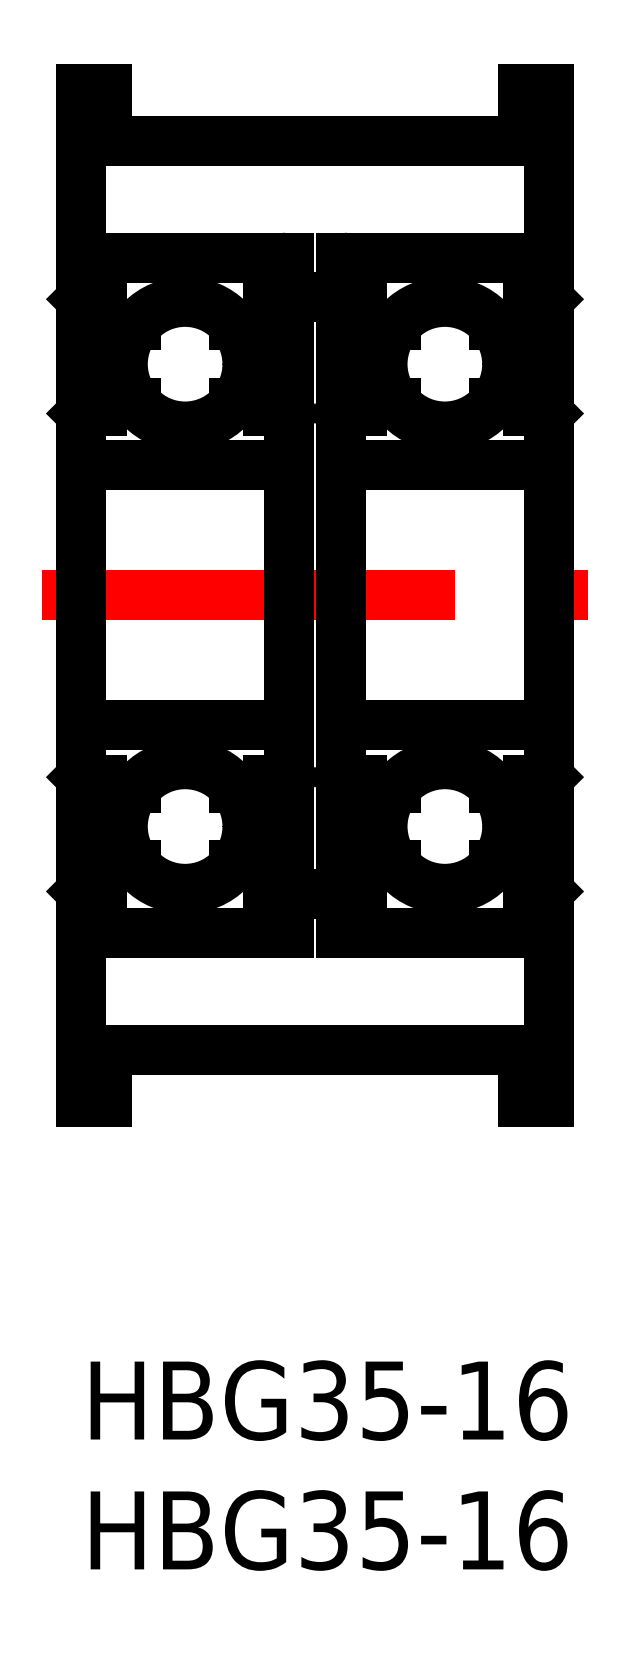
<metadata>
{"format":"dxf","ext":"dxf","renderer":"ezdxf+matplotlib","layout":"modelspace","background":"white","min_lineweight":24,"dpi":150}
</metadata>
<code>
0
SECTION
2
ENTITIES
0
INSERT
8
MSM_CONTINUOUS
2
*U2
10
0
20
0
30
0
0
INSERT
8
MSM_CONTINUOUS
2
*U3
10
0
20
0
30
0
0
LINE
8
MSM_CENTER
10
-1.5
20
29.5
30
0
11
19.5
21
29.5
31
0
0
LINE
8
MSM_CONTINUOUS
10
1
20
47
30
0
11
17
21
47
31
0
0
LINE
8
MSM_CONTINUOUS
10
0
20
49
30
0
11
1
21
49
31
0
0
LINE
8
MSM_CONTINUOUS
10
1
20
49
30
0
11
1
21
47
31
0
0
LINE
8
MSM_CONTINUOUS
10
17
20
49
30
0
11
18
21
49
31
0
0
LINE
8
MSM_CONTINUOUS
10
17
20
10
30
0
11
17
21
12
31
0
0
LINE
8
MSM_CONTINUOUS
10
10.3
20
34.5
30
0
11
17.7
21
34.5
31
0
0
LINE
8
MSM_CONTINUOUS
10
18
20
42.5
30
0
11
10
21
42.5
31
0
0
LINE
8
MSM_CONTINUOUS
10
10
20
41
30
0
11
8
21
41
31
0
0
LINE
8
MSM_CONTINUOUS
10
0
20
42.5
30
0
11
8
21
42.5
31
0
0
LINE
8
MSM_CONTINUOUS
10
7.7
20
34.5
30
0
11
0.3
21
34.5
31
0
0
LINE
8
MSM_CONTINUOUS
10
17
20
10
30
0
11
18
21
10
31
0
0
LINE
8
MSM_CONTINUOUS
10
0
20
10
30
0
11
1
21
10
31
0
0
LINE
8
MSM_CONTINUOUS
10
1
20
12
30
0
11
17
21
12
31
0
0
LINE
8
MSM_CONTINUOUS
10
17
20
47
30
0
11
17
21
49
31
0
0
LINE
8
MSM_CONTINUOUS
10
1
20
12
30
0
11
1
21
10
31
0
0
ARC
8
MSM_CONTINUOUS
10
10.3
20
42.2
30
0
40
0.3
50
90
51
180
0
ARC
8
MSM_CONTINUOUS
10
7.7
20
42.2
30
0
40
0.3
50
360
51
90
0
ARC
8
MSM_CONTINUOUS
10
0.3
20
42.2
30
0
40
0.3
50
90
51
180
0
ARC
8
MSM_CONTINUOUS
10
17.7
20
42.2
30
0
40
0.3
50
360
51
90
0
ARC
8
MSM_CONTINUOUS
10
10.3
20
34.8
30
0
40
0.3
50
180
51
270
0
ARC
8
MSM_CONTINUOUS
10
17.7
20
34.8
30
0
40
0.3
50
270
51
360
0
ARC
8
MSM_CONTINUOUS
10
7.7
20
34.8
30
0
40
0.3
50
270
51
360
0
ARC
8
MSM_CONTINUOUS
10
0.3
20
34.8
30
0
40
0.3
50
180
51
270
0
LINE
8
MSM_CONTINUOUS
10
0
20
49
30
0
11
0
21
10
31
0
0
LINE
8
MSM_CONTINUOUS
10
18
20
49
30
0
11
18
21
10
31
0
0
ARC
8
MSM_CONTINUOUS
10
0.3
20
24.2
30
0
40
0.3
50
90
51
180
0
ARC
8
MSM_CONTINUOUS
10
0.3
20
16.8
30
0
40
0.3
50
180
51
270
0
ARC
8
MSM_CONTINUOUS
10
17.7
20
24.2
30
0
40
0.3
50
0
51
90
0
ARC
8
MSM_CONTINUOUS
10
17.7
20
16.8
30
0
40
0.3
50
270
51
0
0
LINE
8
MSM_CONTINUOUS
10
10.3
20
24.5
30
0
11
17.7
21
24.5
31
0
0
ARC
8
MSM_CONTINUOUS
10
10.3
20
24.2
30
0
40
0.3
50
90
51
180
0
LINE
8
MSM_CONTINUOUS
10
18
20
16.5
30
0
11
10
21
16.5
31
0
0
LINE
8
MSM_CONTINUOUS
10
10
20
42.5
30
0
11
10
21
16.5
31
0
0
ARC
8
MSM_CONTINUOUS
10
10.3
20
16.8
30
0
40
0.3
50
180
51
270
0
LINE
8
MSM_CONTINUOUS
10
10
20
18
30
0
11
8
21
18
31
0
0
LINE
8
MSM_CONTINUOUS
10
8
20
42.5
30
0
11
8
21
16.5
31
0
0
ARC
8
MSM_CONTINUOUS
10
7.7
20
24.2
30
0
40
0.3
50
0
51
90
0
ARC
8
MSM_CONTINUOUS
10
7.7
20
16.8
30
0
40
0.3
50
270
51
0
0
LINE
8
MSM_CONTINUOUS
10
0
20
16.5
30
0
11
8
21
16.5
31
0
0
LINE
8
MSM_CONTINUOUS
10
7.7
20
24.5
30
0
11
0.3
21
24.5
31
0
0
LINE
8
MSM_CONTINUOUS
10
17.2
20
39.9
30
0
11
15.87
21
39.9
31
0
0
CIRCLE
8
MSM_CONTINUOUS
10
14
20
38.4
30
0
40
2.4
0
LINE
8
MSM_CONTINUOUS
10
15.87
20
36.9
30
0
11
17.2
21
36.9
31
0
0
LINE
8
MSM_CONTINUOUS
10
17.9
20
40.8
30
0
11
18
21
40.9
31
0
0
LINE
8
MSM_CONTINUOUS
10
17.2
20
39.86
30
0
11
17.2
21
40.8
31
0
0
LINE
8
MSM_CONTINUOUS
10
17.3
20
40.8
30
0
11
17.3
21
39.9
31
0
0
LINE
8
MSM_CONTINUOUS
10
17.4
20
39.66
30
0
11
17.4
21
36.8
31
0
0
ARC
8
MSM_CONTINUOUS
10
17.4
20
40.8
30
0
40
0.1
50
0
51
180
0
ARC
8
MSM_CONTINUOUS
10
17.4
20
40.8
30
0
40
0.2
50
0
51
180
0
LINE
8
MSM_CONTINUOUS
10
17.3
20
39.9
30
0
11
17.5
21
39.7
31
0
0
LINE
8
MSM_CONTINUOUS
10
17.2
20
39.86
30
0
11
17.4
21
39.66
31
0
0
LINE
8
MSM_CONTINUOUS
10
17.5
20
39.7
30
0
11
17.5
21
36.8
31
0
0
LINE
8
MSM_CONTINUOUS
10
17.4
20
36.7
30
0
11
17.2
21
36.7
31
0
0
ARC
8
MSM_CONTINUOUS
10
17.4
20
36.8
30
0
40
0.1
50
270
51
4.071e-12
0
LINE
8
MSM_CONTINUOUS
10
17.2
20
36.8
30
0
11
17.4
21
36.8
31
0
0
LINE
8
MSM_CONTINUOUS
10
17.5
20
40.6
30
0
11
17.6
21
40.6
31
0
0
LINE
8
MSM_CONTINUOUS
10
17.2
20
36.6
30
0
11
17.2
21
36.9
31
0
0
LINE
8
MSM_CONTINUOUS
10
17.9
20
40.8
30
0
11
17.6
21
40.8
31
0
0
LINE
8
MSM_CONTINUOUS
10
17.9
20
36.6
30
0
11
17.2
21
36.6
31
0
0
LINE
8
MSM_CONTINUOUS
10
18
20
36.5
30
0
11
17.9
21
36.6
31
0
0
LINE
8
MSM_CONTINUOUS
10
17.5
20
40.6
30
0
11
17.5
21
40.8
31
0
0
LINE
8
MSM_CONTINUOUS
10
17.6
20
40.6
30
0
11
17.6
21
40.8
31
0
0
LINE
8
MSM_CONTINUOUS
10
10.8
20
39.9
30
0
11
12.13
21
39.9
31
0
0
LINE
8
MSM_CONTINUOUS
10
12.13
20
36.9
30
0
11
10.8
21
36.9
31
0
0
LINE
8
MSM_CONTINUOUS
10
10.1
20
40.8
30
0
11
10
21
40.9
31
0
0
LINE
8
MSM_CONTINUOUS
10
10.8
20
39.86
30
0
11
10.8
21
40.8
31
0
0
LINE
8
MSM_CONTINUOUS
10
10.7
20
40.8
30
0
11
10.7
21
39.9
31
0
0
LINE
8
MSM_CONTINUOUS
10
10.6
20
39.66
30
0
11
10.6
21
36.8
31
0
0
ARC
8
MSM_CONTINUOUS
10
10.6
20
40.8
30
0
40
0.1
50
5.79e-14
51
180
0
ARC
8
MSM_CONTINUOUS
10
10.6
20
40.8
30
0
40
0.2
50
5.79e-14
51
180
0
LINE
8
MSM_CONTINUOUS
10
10.7
20
39.9
30
0
11
10.5
21
39.7
31
0
0
LINE
8
MSM_CONTINUOUS
10
10.8
20
39.86
30
0
11
10.6
21
39.66
31
0
0
LINE
8
MSM_CONTINUOUS
10
10.5
20
39.7
30
0
11
10.5
21
36.8
31
0
0
LINE
8
MSM_CONTINUOUS
10
10.6
20
36.7
30
0
11
10.8
21
36.7
31
0
0
ARC
8
MSM_CONTINUOUS
10
10.6
20
36.8
30
0
40
0.1
50
180
51
270
0
LINE
8
MSM_CONTINUOUS
10
10.8
20
36.8
30
0
11
10.6
21
36.8
31
0
0
LINE
8
MSM_CONTINUOUS
10
10.5
20
40.6
30
0
11
10.4
21
40.6
31
0
0
LINE
8
MSM_CONTINUOUS
10
10.8
20
36.6
30
0
11
10.8
21
36.9
31
0
0
LINE
8
MSM_CONTINUOUS
10
10.1
20
40.8
30
0
11
10.4
21
40.8
31
0
0
LINE
8
MSM_CONTINUOUS
10
10.1
20
36.6
30
0
11
10.8
21
36.6
31
0
0
LINE
8
MSM_CONTINUOUS
10
10
20
36.5
30
0
11
10.1
21
36.6
31
0
0
LINE
8
MSM_CONTINUOUS
10
10.5
20
40.6
30
0
11
10.5
21
40.8
31
0
0
LINE
8
MSM_CONTINUOUS
10
10.4
20
40.6
30
0
11
10.4
21
40.8
31
0
0
LINE
8
MSM_CONTINUOUS
10
17.2
20
19.1
30
0
11
15.87
21
19.1
31
0
0
LINE
8
MSM_CONTINUOUS
10
15.87
20
22.1
30
0
11
17.2
21
22.1
31
0
0
CIRCLE
8
MSM_CONTINUOUS
10
14
20
20.6
30
0
40
2.4
0
LINE
8
MSM_CONTINUOUS
10
17.9
20
18.2
30
0
11
18
21
18.1
31
0
0
LINE
8
MSM_CONTINUOUS
10
17.2
20
19.14
30
0
11
17.2
21
18.2
31
0
0
LINE
8
MSM_CONTINUOUS
10
17.3
20
18.2
30
0
11
17.3
21
19.1
31
0
0
LINE
8
MSM_CONTINUOUS
10
17.4
20
19.34
30
0
11
17.4
21
22.2
31
0
0
ARC
8
MSM_CONTINUOUS
10
17.4
20
18.2
30
0
40
0.1
50
180
51
0
0
ARC
8
MSM_CONTINUOUS
10
17.4
20
18.2
30
0
40
0.2
50
180
51
0
0
LINE
8
MSM_CONTINUOUS
10
17.3
20
19.1
30
0
11
17.5
21
19.3
31
0
0
LINE
8
MSM_CONTINUOUS
10
17.2
20
19.14
30
0
11
17.4
21
19.34
31
0
0
LINE
8
MSM_CONTINUOUS
10
17.5
20
19.3
30
0
11
17.5
21
22.2
31
0
0
LINE
8
MSM_CONTINUOUS
10
17.4
20
22.3
30
0
11
17.2
21
22.3
31
0
0
ARC
8
MSM_CONTINUOUS
10
17.4
20
22.2
30
0
40
0.1
50
360
51
90
0
LINE
8
MSM_CONTINUOUS
10
17.2
20
22.2
30
0
11
17.4
21
22.2
31
0
0
LINE
8
MSM_CONTINUOUS
10
17.5
20
18.4
30
0
11
17.6
21
18.4
31
0
0
LINE
8
MSM_CONTINUOUS
10
17.2
20
22.4
30
0
11
17.2
21
22.1
31
0
0
LINE
8
MSM_CONTINUOUS
10
17.9
20
18.2
30
0
11
17.6
21
18.2
31
0
0
LINE
8
MSM_CONTINUOUS
10
17.9
20
22.4
30
0
11
17.2
21
22.4
31
0
0
LINE
8
MSM_CONTINUOUS
10
18
20
22.5
30
0
11
17.9
21
22.4
31
0
0
LINE
8
MSM_CONTINUOUS
10
17.5
20
18.4
30
0
11
17.5
21
18.2
31
0
0
LINE
8
MSM_CONTINUOUS
10
17.6
20
18.4
30
0
11
17.6
21
18.2
31
0
0
LINE
8
MSM_CONTINUOUS
10
10.8
20
19.1
30
0
11
12.13
21
19.1
31
0
0
LINE
8
MSM_CONTINUOUS
10
12.13
20
22.1
30
0
11
10.8
21
22.1
31
0
0
LINE
8
MSM_CONTINUOUS
10
10.1
20
18.2
30
0
11
10
21
18.1
31
0
0
LINE
8
MSM_CONTINUOUS
10
10.8
20
19.14
30
0
11
10.8
21
18.2
31
0
0
LINE
8
MSM_CONTINUOUS
10
10.7
20
18.2
30
0
11
10.7
21
19.1
31
0
0
LINE
8
MSM_CONTINUOUS
10
10.6
20
19.34
30
0
11
10.6
21
22.2
31
0
0
ARC
8
MSM_CONTINUOUS
10
10.6
20
18.2
30
0
40
0.1
50
180
51
0
0
ARC
8
MSM_CONTINUOUS
10
10.6
20
18.2
30
0
40
0.2
50
180
51
0
0
LINE
8
MSM_CONTINUOUS
10
10.7
20
19.1
30
0
11
10.5
21
19.3
31
0
0
LINE
8
MSM_CONTINUOUS
10
10.8
20
19.14
30
0
11
10.6
21
19.34
31
0
0
LINE
8
MSM_CONTINUOUS
10
10.5
20
19.3
30
0
11
10.5
21
22.2
31
0
0
LINE
8
MSM_CONTINUOUS
10
10.6
20
22.3
30
0
11
10.8
21
22.3
31
0
0
ARC
8
MSM_CONTINUOUS
10
10.6
20
22.2
30
0
40
0.1
50
90
51
180
0
LINE
8
MSM_CONTINUOUS
10
10.8
20
22.2
30
0
11
10.6
21
22.2
31
0
0
LINE
8
MSM_CONTINUOUS
10
10.5
20
18.4
30
0
11
10.4
21
18.4
31
0
0
LINE
8
MSM_CONTINUOUS
10
10.8
20
22.4
30
0
11
10.8
21
22.1
31
0
0
LINE
8
MSM_CONTINUOUS
10
10.1
20
18.2
30
0
11
10.4
21
18.2
31
0
0
LINE
8
MSM_CONTINUOUS
10
10.1
20
22.4
30
0
11
10.8
21
22.4
31
0
0
LINE
8
MSM_CONTINUOUS
10
10
20
22.5
30
0
11
10.1
21
22.4
31
0
0
LINE
8
MSM_CONTINUOUS
10
10.5
20
18.4
30
0
11
10.5
21
18.2
31
0
0
LINE
8
MSM_CONTINUOUS
10
10.4
20
18.4
30
0
11
10.4
21
18.2
31
0
0
LINE
8
MSM_CONTINUOUS
10
0.8
20
39.9
30
0
11
2.127
21
39.9
31
0
0
LINE
8
MSM_CONTINUOUS
10
2.127
20
36.9
30
0
11
0.8
21
36.9
31
0
0
CIRCLE
8
MSM_CONTINUOUS
10
4
20
38.4
30
0
40
2.4
0
LINE
8
MSM_CONTINUOUS
10
0.1
20
40.8
30
0
11
-1.78e-14
21
40.9
31
0
0
LINE
8
MSM_CONTINUOUS
10
0.8
20
39.86
30
0
11
0.8
21
40.8
31
0
0
LINE
8
MSM_CONTINUOUS
10
0.7
20
40.8
30
0
11
0.7
21
39.9
31
0
0
LINE
8
MSM_CONTINUOUS
10
0.6
20
39.66
30
0
11
0.6
21
36.8
31
0
0
ARC
8
MSM_CONTINUOUS
10
0.6
20
40.8
30
0
40
0.1
50
4.08e-14
51
180
0
ARC
8
MSM_CONTINUOUS
10
0.6
20
40.8
30
0
40
0.2
50
4.08e-14
51
180
0
LINE
8
MSM_CONTINUOUS
10
0.7
20
39.9
30
0
11
0.5
21
39.7
31
0
0
LINE
8
MSM_CONTINUOUS
10
0.8
20
39.86
30
0
11
0.6
21
39.66
31
0
0
LINE
8
MSM_CONTINUOUS
10
0.5
20
39.7
30
0
11
0.5
21
36.8
31
0
0
LINE
8
MSM_CONTINUOUS
10
0.6
20
36.7
30
0
11
0.8
21
36.7
31
0
0
ARC
8
MSM_CONTINUOUS
10
0.6
20
36.8
30
0
40
0.1
50
180
51
270
0
LINE
8
MSM_CONTINUOUS
10
0.8
20
36.8
30
0
11
0.6
21
36.8
31
0
0
LINE
8
MSM_CONTINUOUS
10
0.5
20
40.6
30
0
11
0.4
21
40.6
31
0
0
LINE
8
MSM_CONTINUOUS
10
0.8
20
36.6
30
0
11
0.8
21
36.9
31
0
0
LINE
8
MSM_CONTINUOUS
10
0.1
20
40.8
30
0
11
0.4
21
40.8
31
0
0
LINE
8
MSM_CONTINUOUS
10
0.1
20
36.6
30
0
11
0.8
21
36.6
31
0
0
LINE
8
MSM_CONTINUOUS
10
-3.91e-14
20
36.5
30
0
11
0.1
21
36.6
31
0
0
LINE
8
MSM_CONTINUOUS
10
0.5
20
40.6
30
0
11
0.5
21
40.8
31
0
0
LINE
8
MSM_CONTINUOUS
10
0.4
20
40.6
30
0
11
0.4
21
40.8
31
0
0
LINE
8
MSM_CONTINUOUS
10
7.2
20
39.9
30
0
11
5.873
21
39.9
31
0
0
LINE
8
MSM_CONTINUOUS
10
5.873
20
36.9
30
0
11
7.2
21
36.9
31
0
0
LINE
8
MSM_CONTINUOUS
10
7.9
20
40.8
30
0
11
8
21
40.9
31
0
0
LINE
8
MSM_CONTINUOUS
10
7.2
20
39.86
30
0
11
7.2
21
40.8
31
0
0
LINE
8
MSM_CONTINUOUS
10
7.3
20
40.8
30
0
11
7.3
21
39.9
31
0
0
LINE
8
MSM_CONTINUOUS
10
7.4
20
39.66
30
0
11
7.4
21
36.8
31
0
0
ARC
8
MSM_CONTINUOUS
10
7.4
20
40.8
30
0
40
0.1
50
0
51
180
0
ARC
8
MSM_CONTINUOUS
10
7.4
20
40.8
30
0
40
0.2
50
0
51
180
0
LINE
8
MSM_CONTINUOUS
10
7.3
20
39.9
30
0
11
7.5
21
39.7
31
0
0
LINE
8
MSM_CONTINUOUS
10
7.2
20
39.86
30
0
11
7.4
21
39.66
31
0
0
LINE
8
MSM_CONTINUOUS
10
7.5
20
39.7
30
0
11
7.5
21
36.8
31
0
0
LINE
8
MSM_CONTINUOUS
10
7.4
20
36.7
30
0
11
7.2
21
36.7
31
0
0
ARC
8
MSM_CONTINUOUS
10
7.4
20
36.8
30
0
40
0.1
50
270
51
4.061e-12
0
LINE
8
MSM_CONTINUOUS
10
7.2
20
36.8
30
0
11
7.4
21
36.8
31
0
0
LINE
8
MSM_CONTINUOUS
10
7.5
20
40.6
30
0
11
7.6
21
40.6
31
0
0
LINE
8
MSM_CONTINUOUS
10
7.2
20
36.6
30
0
11
7.2
21
36.9
31
0
0
LINE
8
MSM_CONTINUOUS
10
7.9
20
40.8
30
0
11
7.6
21
40.8
31
0
0
LINE
8
MSM_CONTINUOUS
10
7.9
20
36.6
30
0
11
7.2
21
36.6
31
0
0
LINE
8
MSM_CONTINUOUS
10
8
20
36.5
30
0
11
7.9
21
36.6
31
0
0
LINE
8
MSM_CONTINUOUS
10
7.5
20
40.6
30
0
11
7.5
21
40.8
31
0
0
LINE
8
MSM_CONTINUOUS
10
7.6
20
40.6
30
0
11
7.6
21
40.8
31
0
0
LINE
8
MSM_CONTINUOUS
10
0.8
20
19.1
30
0
11
2.127
21
19.1
31
0
0
LINE
8
MSM_CONTINUOUS
10
2.127
20
22.1
30
0
11
0.8
21
22.1
31
0
0
CIRCLE
8
MSM_CONTINUOUS
10
4
20
20.6
30
0
40
2.4
0
LINE
8
MSM_CONTINUOUS
10
0.1
20
18.2
30
0
11
-2.13e-14
21
18.1
31
0
0
LINE
8
MSM_CONTINUOUS
10
0.8
20
19.14
30
0
11
0.8
21
18.2
31
0
0
LINE
8
MSM_CONTINUOUS
10
0.7
20
18.2
30
0
11
0.7
21
19.1
31
0
0
LINE
8
MSM_CONTINUOUS
10
0.6
20
19.34
30
0
11
0.6
21
22.2
31
0
0
ARC
8
MSM_CONTINUOUS
10
0.6
20
18.2
30
0
40
0.1
50
180
51
0
0
ARC
8
MSM_CONTINUOUS
10
0.6
20
18.2
30
0
40
0.2
50
180
51
0
0
LINE
8
MSM_CONTINUOUS
10
0.7
20
19.1
30
0
11
0.5
21
19.3
31
0
0
LINE
8
MSM_CONTINUOUS
10
0.8
20
19.14
30
0
11
0.6
21
19.34
31
0
0
LINE
8
MSM_CONTINUOUS
10
0.5
20
19.3
30
0
11
0.5
21
22.2
31
0
0
LINE
8
MSM_CONTINUOUS
10
0.6
20
22.3
30
0
11
0.8
21
22.3
31
0
0
ARC
8
MSM_CONTINUOUS
10
0.6
20
22.2
30
0
40
0.1
50
90
51
180
0
LINE
8
MSM_CONTINUOUS
10
0.8
20
22.2
30
0
11
0.6
21
22.2
31
0
0
LINE
8
MSM_CONTINUOUS
10
0.5
20
18.4
30
0
11
0.4
21
18.4
31
0
0
LINE
8
MSM_CONTINUOUS
10
0.8
20
22.4
30
0
11
0.8
21
22.1
31
0
0
LINE
8
MSM_CONTINUOUS
10
0.1
20
18.2
30
0
11
0.4
21
18.2
31
0
0
LINE
8
MSM_CONTINUOUS
10
0.1
20
22.4
30
0
11
0.8
21
22.4
31
0
0
LINE
8
MSM_CONTINUOUS
10
-4.26e-14
20
22.5
30
0
11
0.1
21
22.4
31
0
0
LINE
8
MSM_CONTINUOUS
10
0.5
20
18.4
30
0
11
0.5
21
18.2
31
0
0
LINE
8
MSM_CONTINUOUS
10
0.4
20
18.4
30
0
11
0.4
21
18.2
31
0
0
LINE
8
MSM_CONTINUOUS
10
7.2
20
19.1
30
0
11
5.873
21
19.1
31
0
0
LINE
8
MSM_CONTINUOUS
10
5.873
20
22.1
30
0
11
7.2
21
22.1
31
0
0
LINE
8
MSM_CONTINUOUS
10
7.9
20
18.2
30
0
11
8
21
18.1
31
0
0
LINE
8
MSM_CONTINUOUS
10
7.2
20
19.14
30
0
11
7.2
21
18.2
31
0
0
LINE
8
MSM_CONTINUOUS
10
7.3
20
18.2
30
0
11
7.3
21
19.1
31
0
0
LINE
8
MSM_CONTINUOUS
10
7.4
20
19.34
30
0
11
7.4
21
22.2
31
0
0
ARC
8
MSM_CONTINUOUS
10
7.4
20
18.2
30
0
40
0.1
50
180
51
0
0
ARC
8
MSM_CONTINUOUS
10
7.4
20
18.2
30
0
40
0.2
50
180
51
0
0
LINE
8
MSM_CONTINUOUS
10
7.3
20
19.1
30
0
11
7.5
21
19.3
31
0
0
LINE
8
MSM_CONTINUOUS
10
7.2
20
19.14
30
0
11
7.4
21
19.34
31
0
0
LINE
8
MSM_CONTINUOUS
10
7.5
20
19.3
30
0
11
7.5
21
22.2
31
0
0
LINE
8
MSM_CONTINUOUS
10
7.4
20
22.3
30
0
11
7.2
21
22.3
31
0
0
ARC
8
MSM_CONTINUOUS
10
7.4
20
22.2
30
0
40
0.1
50
360
51
90
0
LINE
8
MSM_CONTINUOUS
10
7.2
20
22.2
30
0
11
7.4
21
22.2
31
0
0
LINE
8
MSM_CONTINUOUS
10
7.5
20
18.4
30
0
11
7.6
21
18.4
31
0
0
LINE
8
MSM_CONTINUOUS
10
7.2
20
22.4
30
0
11
7.2
21
22.1
31
0
0
LINE
8
MSM_CONTINUOUS
10
7.9
20
18.2
30
0
11
7.6
21
18.2
31
0
0
LINE
8
MSM_CONTINUOUS
10
7.9
20
22.4
30
0
11
7.2
21
22.4
31
0
0
LINE
8
MSM_CONTINUOUS
10
8
20
22.5
30
0
11
7.9
21
22.4
31
0
0
LINE
8
MSM_CONTINUOUS
10
7.5
20
18.4
30
0
11
7.5
21
18.2
31
0
0
LINE
8
MSM_CONTINUOUS
10
7.6
20
18.4
30
0
11
7.6
21
18.2
31
0
0
ENDSEC
0
EOF

</code>
